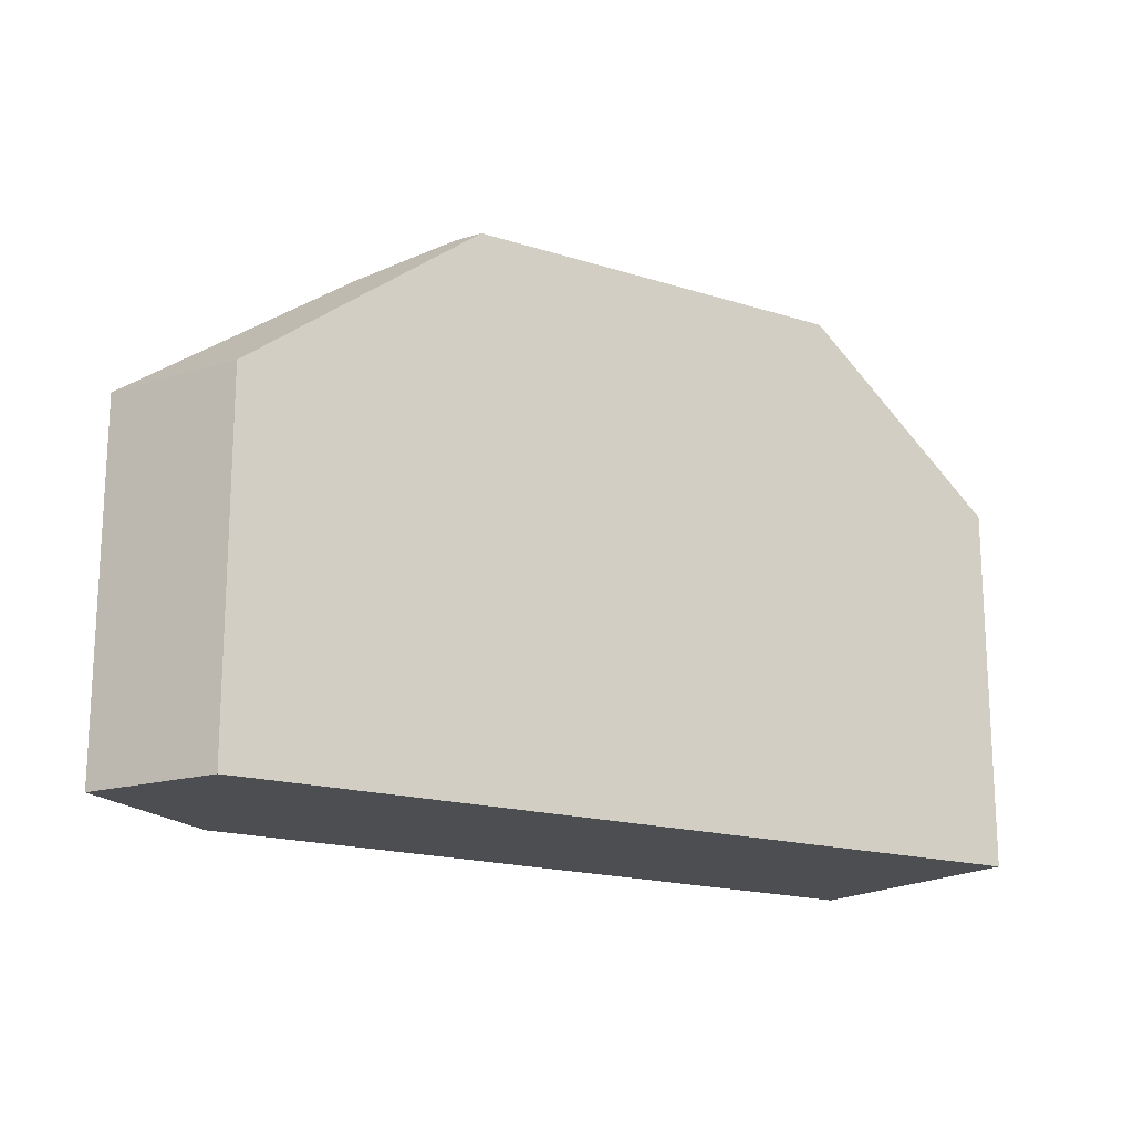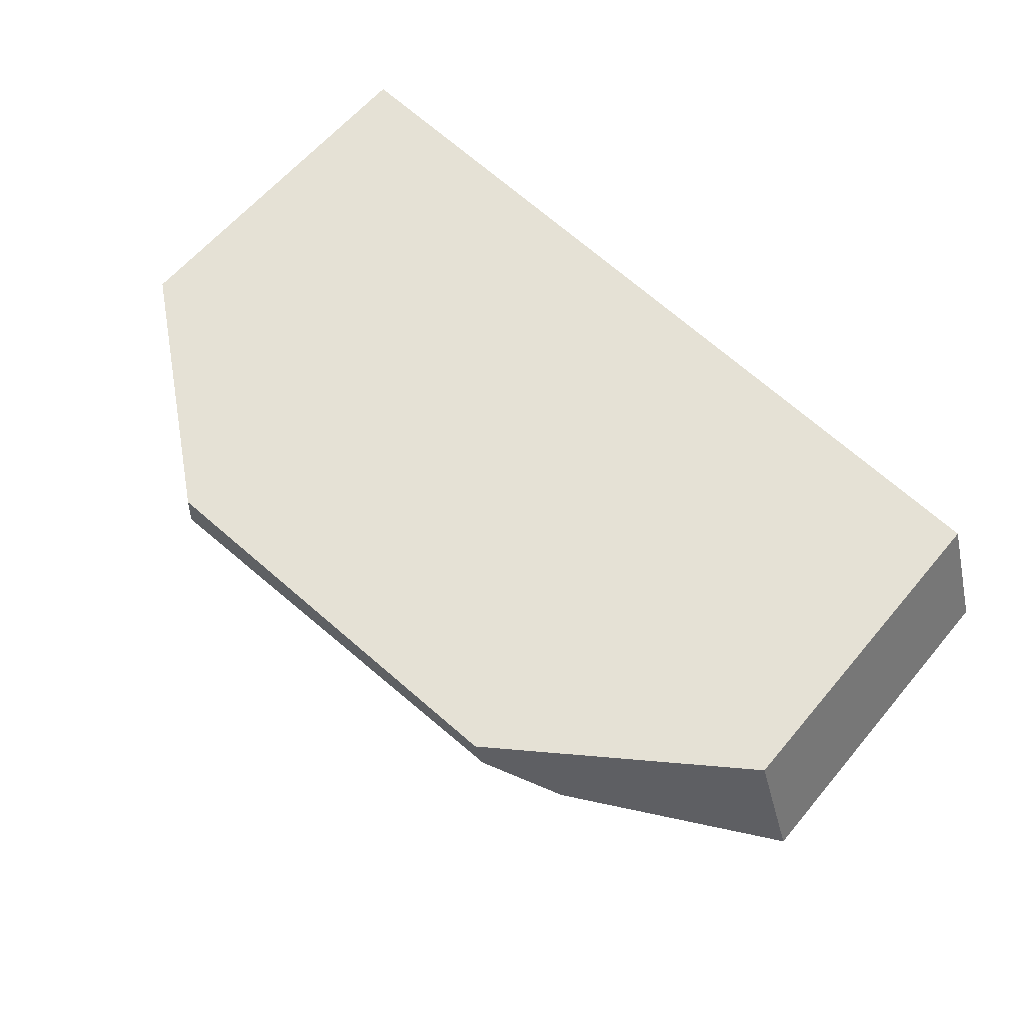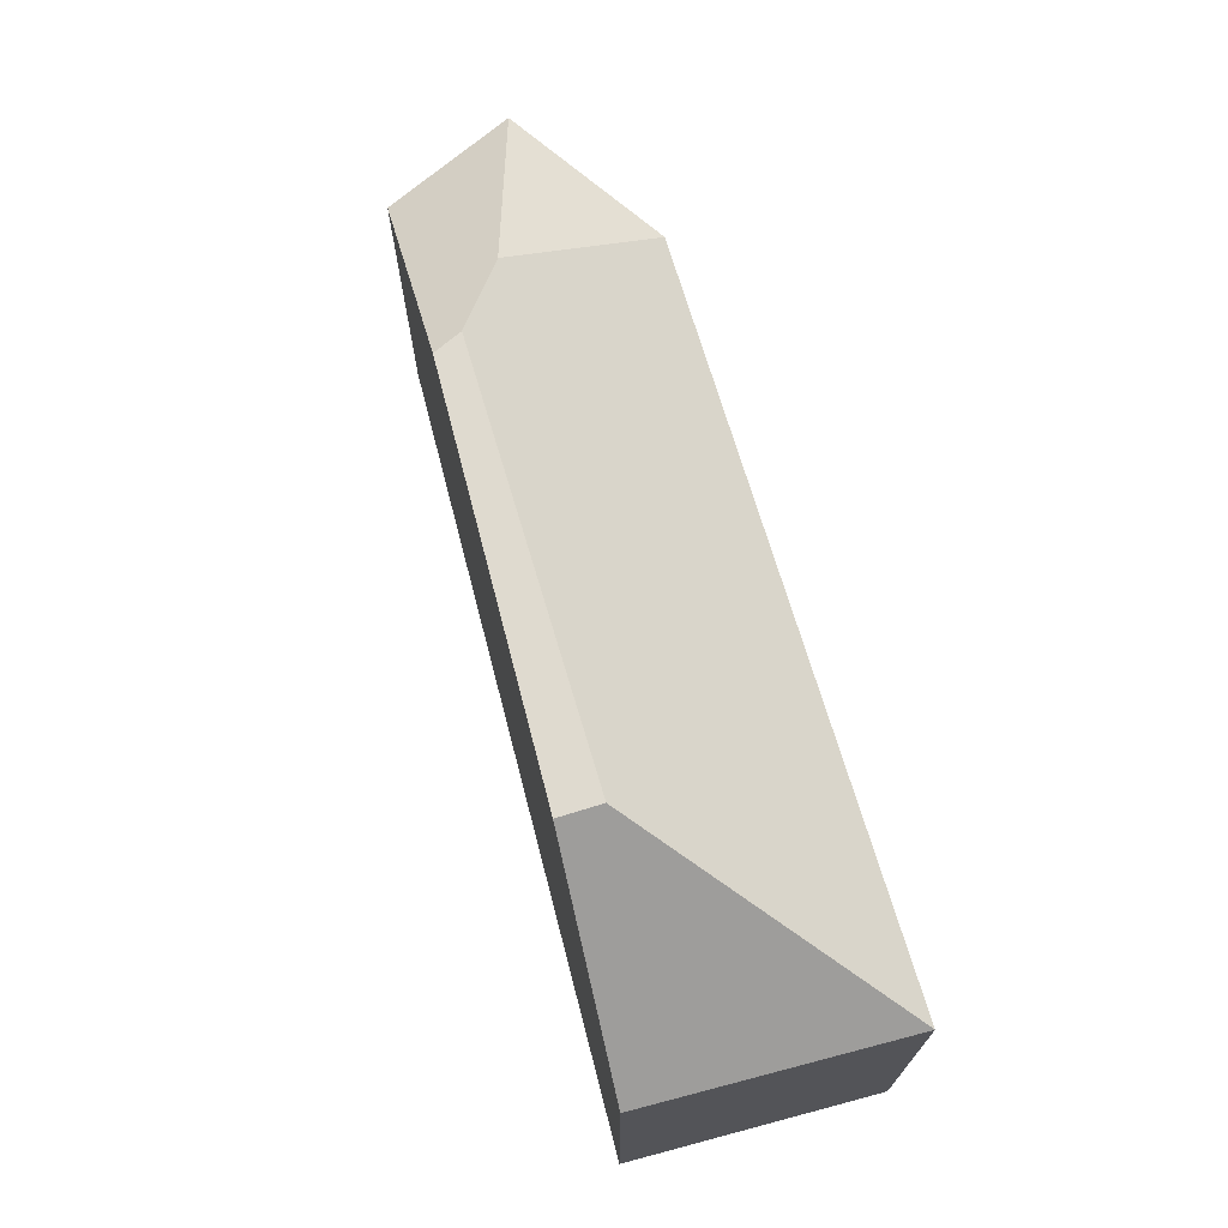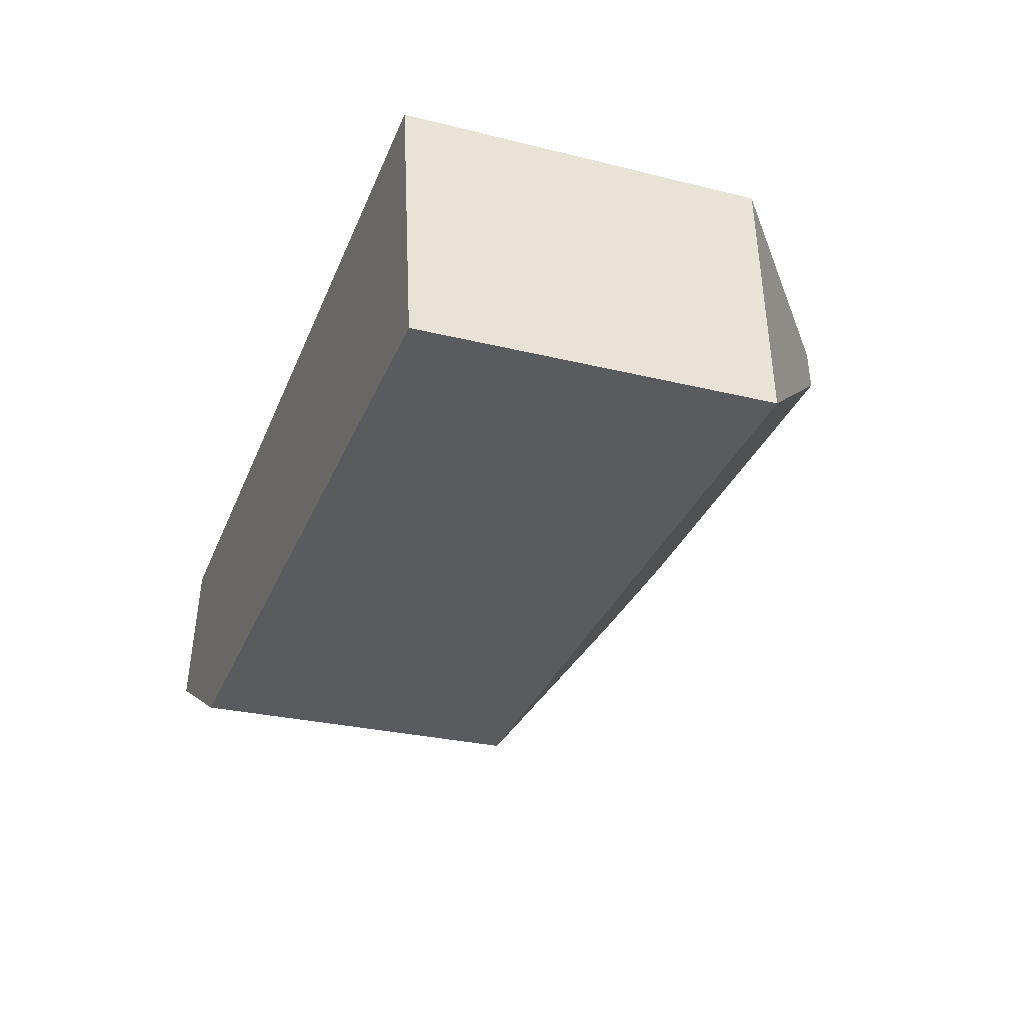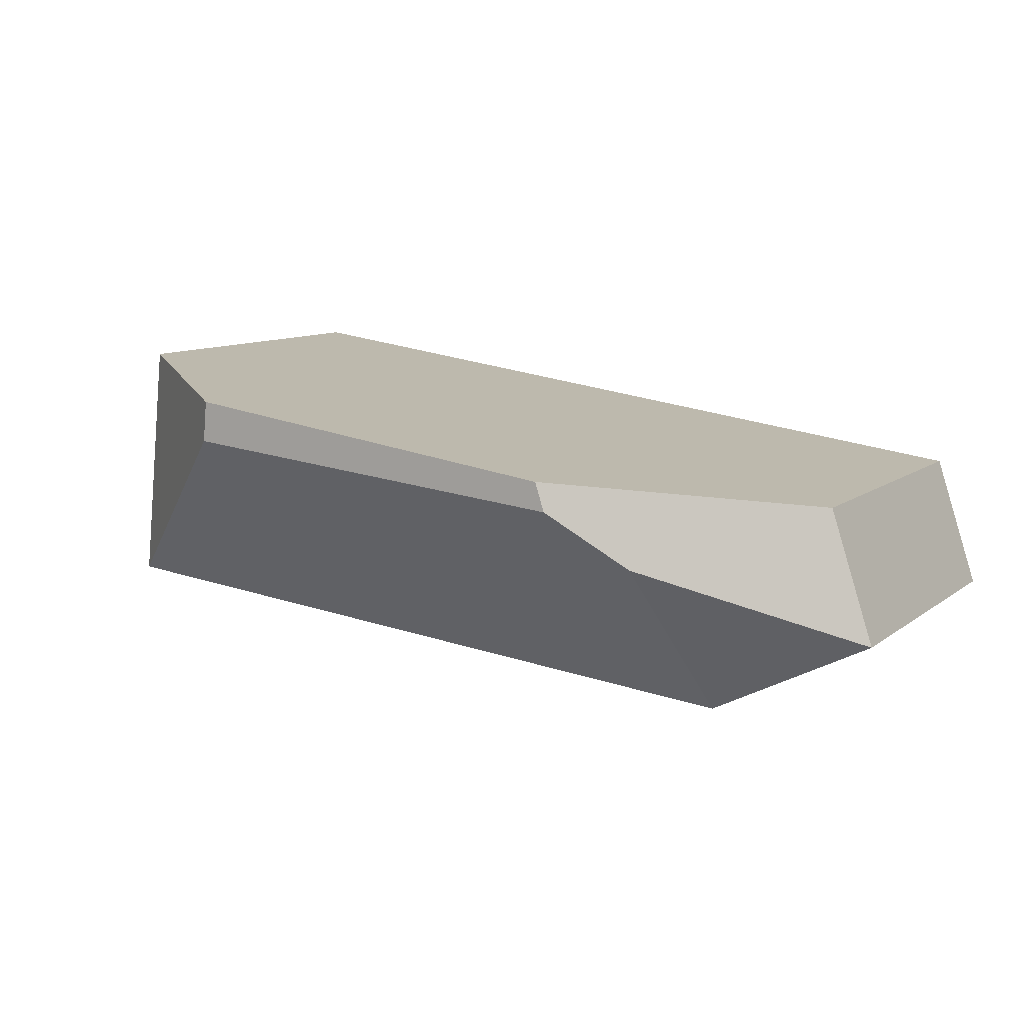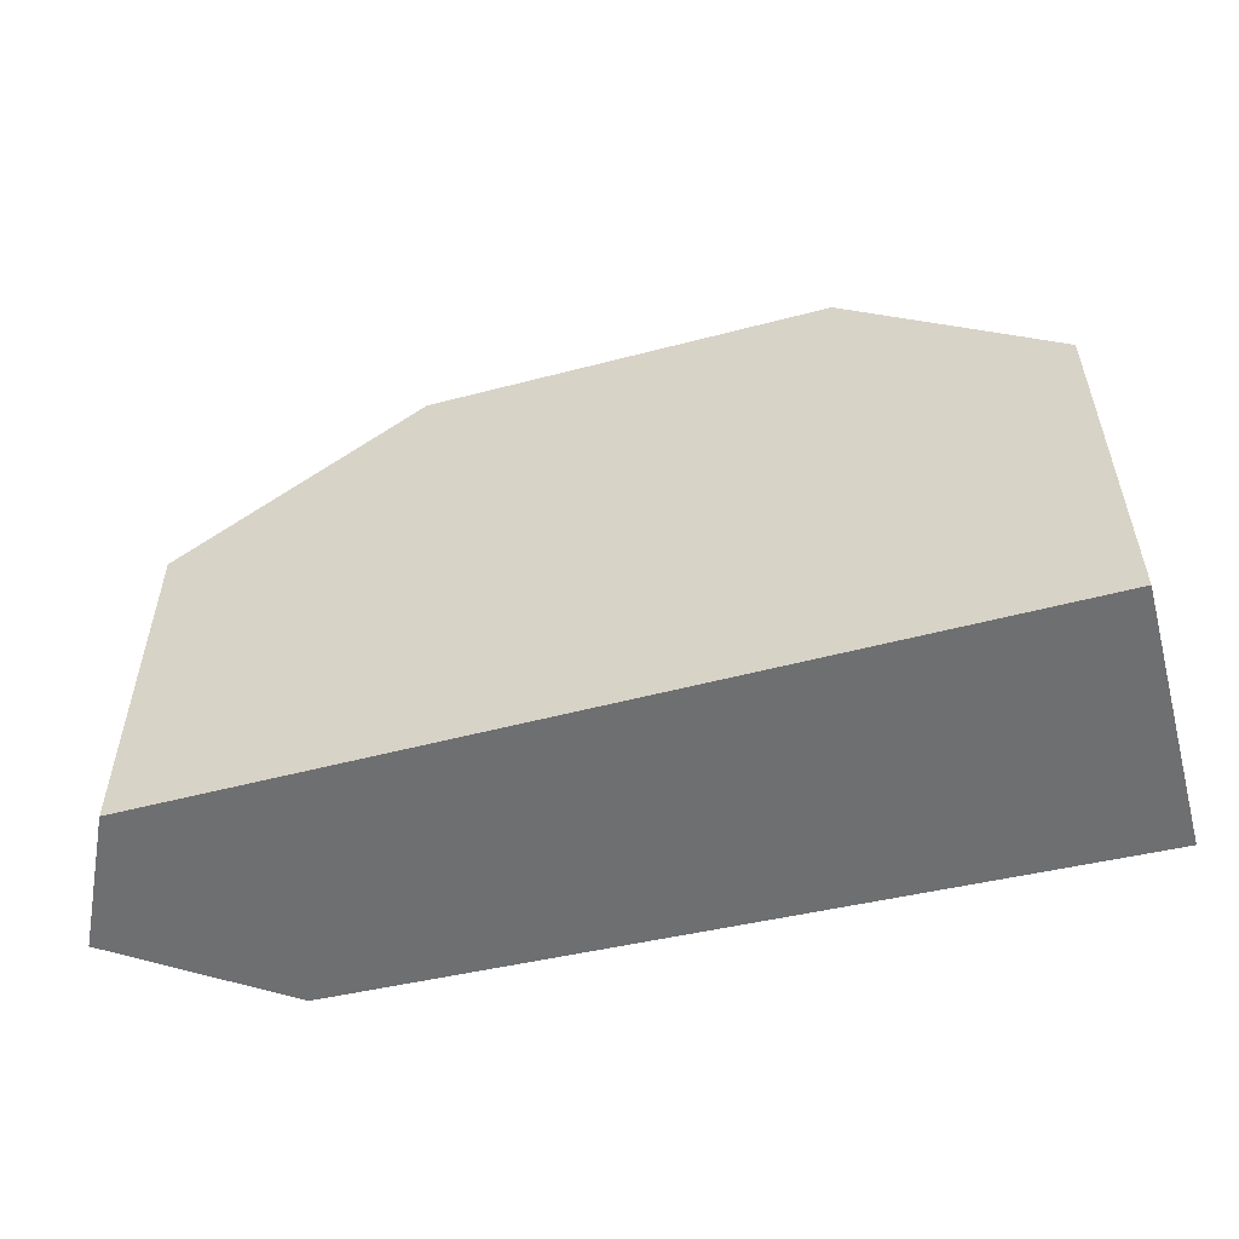
<metadata>
{"format":"obj","ext":"obj","renderer":"f3d","projection":"perspective","resolution":1024,"background":"white","views":[{"elev":-17.2,"azim":-40.1,"up":"+Y"},{"elev":61.0,"azim":-140.2,"up":"+Z"},{"elev":70.9,"azim":67.6,"up":"+Y"},{"elev":-27.6,"azim":69.2,"up":"+Z"},{"elev":10.0,"azim":-150.8,"up":"+Z"},{"elev":-54.6,"azim":7.6,"up":"+Y"}]}
</metadata>
<code>
v -7.684 0.1316 -5.263
v -7.689 0.1316 -5.277
v -7.689 0.09413 -5.277
v -7.684 0.09413 -5.263
v -7.66 0.1504 -5.26
v -7.684 0.1316 -5.263
v -7.684 0.09413 -5.263
v -7.597 0.09413 -5.251
v -7.597 0.1325 -5.251
v -7.618 0.1504 -5.254
v -7.594 0.1316 -5.278
v -7.618 0.1504 -5.258
v -7.661 0.1504 -5.263
v -7.66 0.1504 -5.26
v -7.618 0.1504 -5.254
v -7.618 0.1504 -5.258
v -7.668 0.146 -5.269
v -7.672 0.1316 -5.286
v -7.689 0.1316 -5.277
v -7.672 0.1316 -5.286
v -7.672 0.09413 -5.286
v -7.689 0.09413 -5.277
v -7.684 0.09413 -5.263
v -7.689 0.09413 -5.277
v -7.672 0.09413 -5.286
v -7.594 0.09413 -5.278
v -7.597 0.09413 -5.251
v -7.594 0.1316 -5.278
v -7.597 0.1325 -5.251
v -7.597 0.09413 -5.251
v -7.594 0.09413 -5.278
v -7.672 0.1316 -5.286
v -7.594 0.1316 -5.278
v -7.594 0.09413 -5.278
v -7.672 0.09413 -5.286
f 1 2 3
f 1 3 4
f 5 6 7
f 5 7 8
f 5 8 9
f 5 9 10
f 9 11 12
f 9 12 10
f 13 14 15
f 13 15 16
f 5 13 17
f 5 17 2
f 1 5 2
f 18 2 17
f 19 20 21
f 19 21 22
f 23 24 25
f 23 25 26
f 23 26 27
f 28 29 30
f 28 30 31
f 11 18 17
f 11 17 13
f 11 13 12
f 20 28 34
f 20 34 35

</code>
